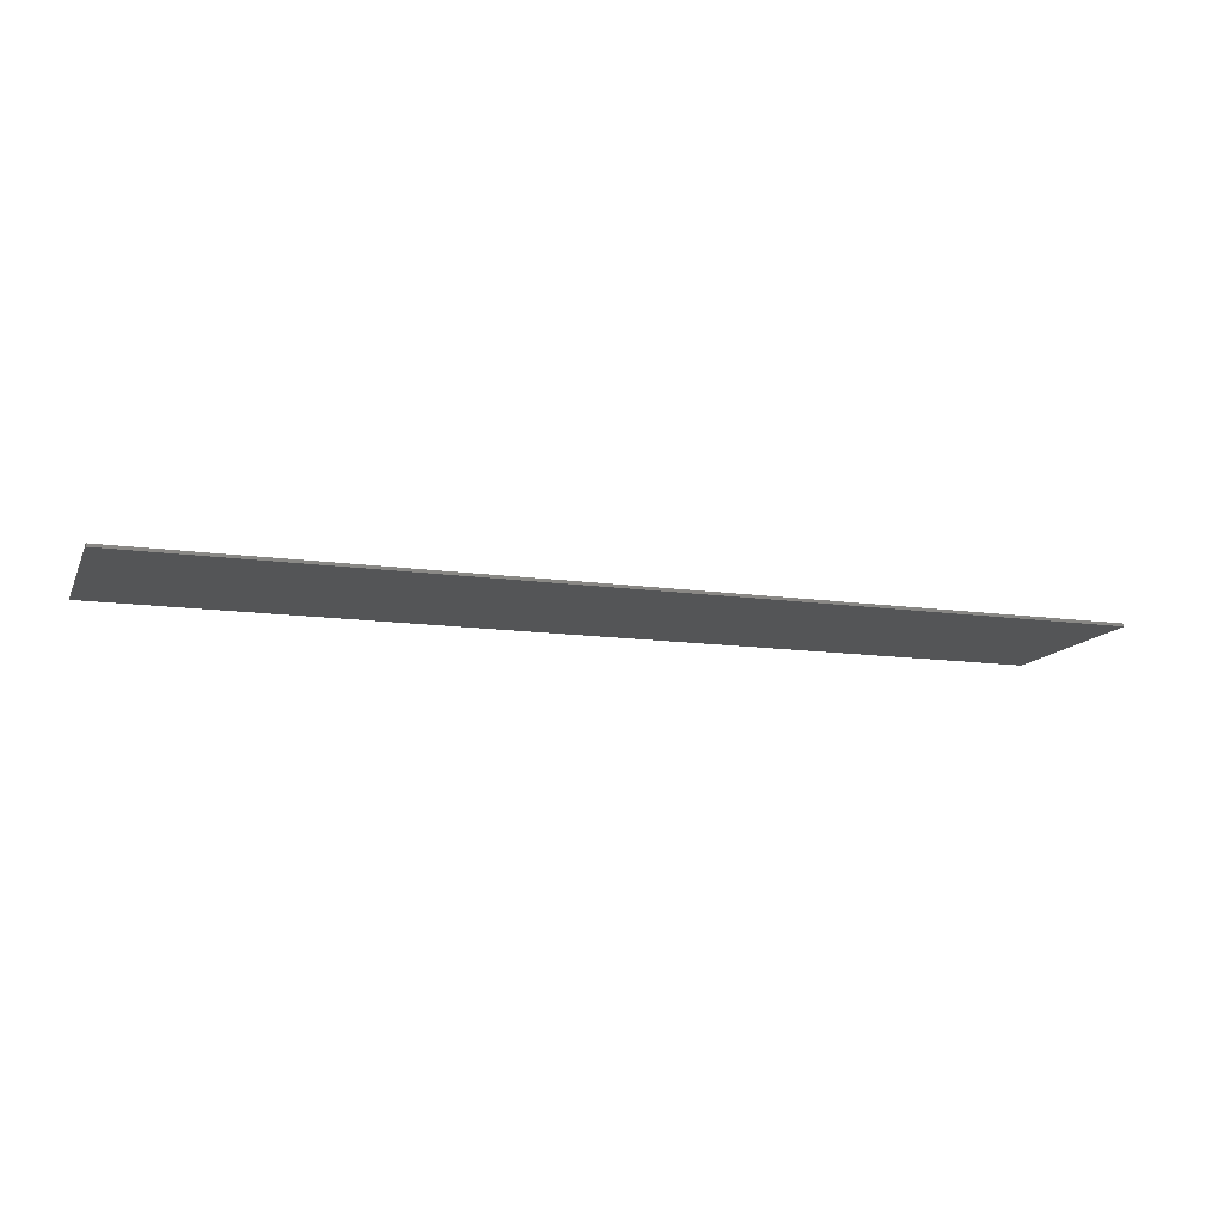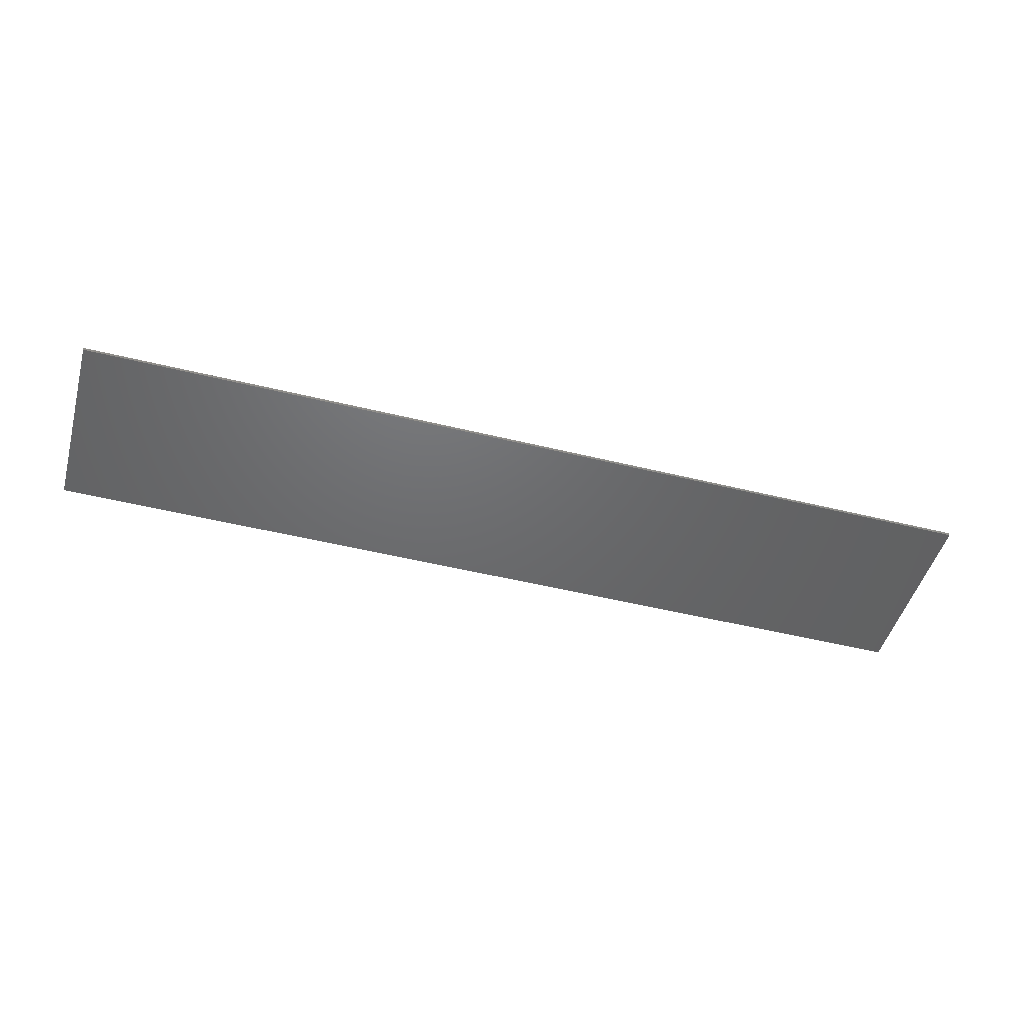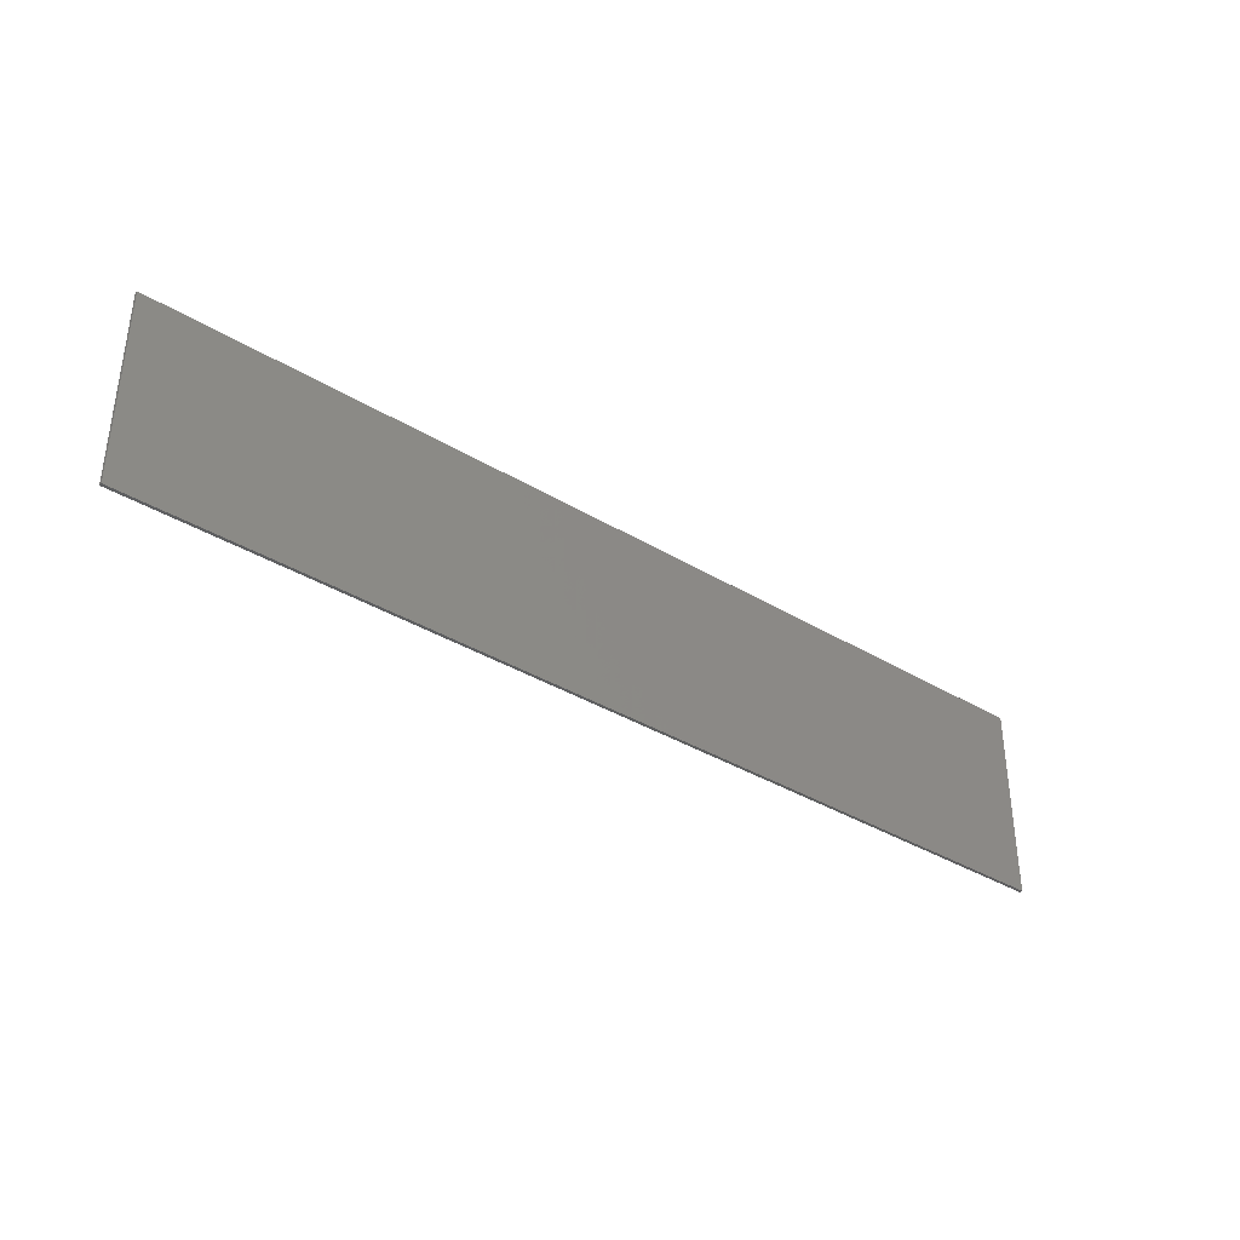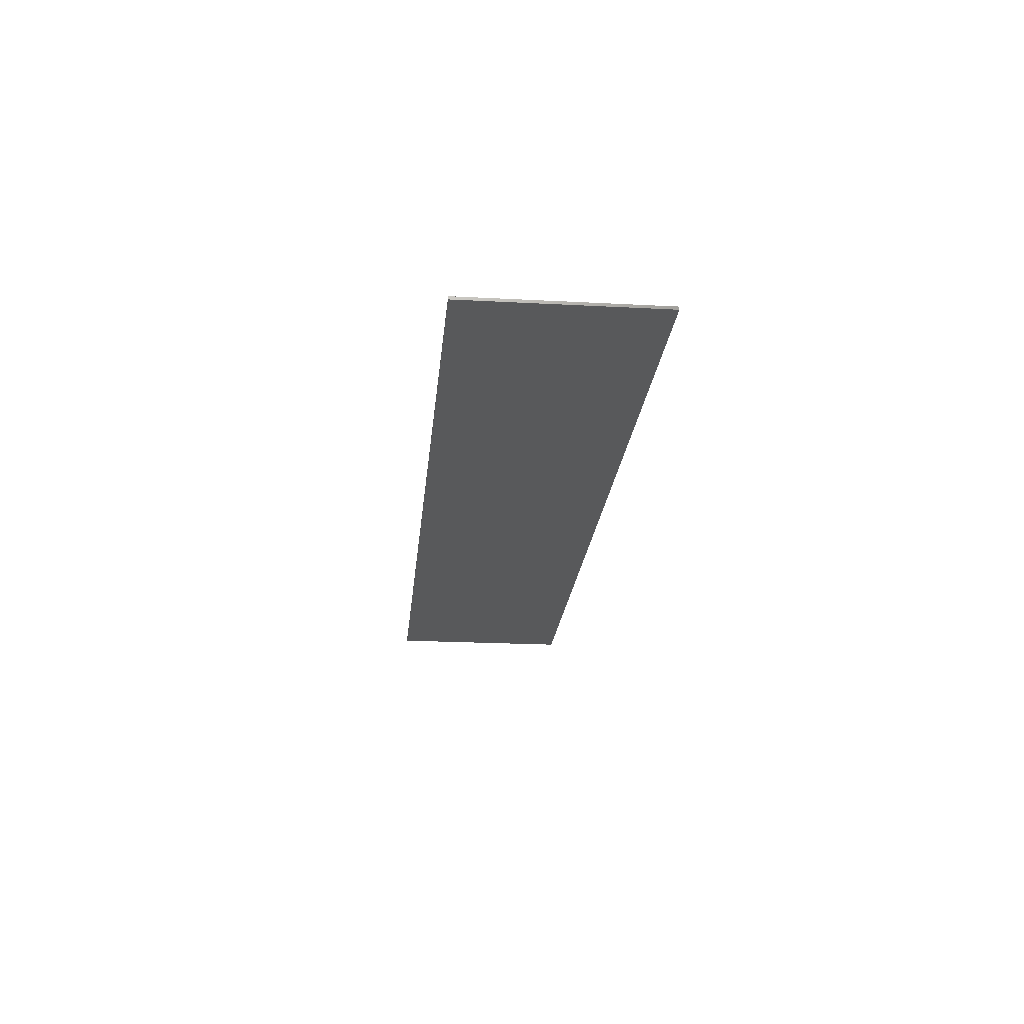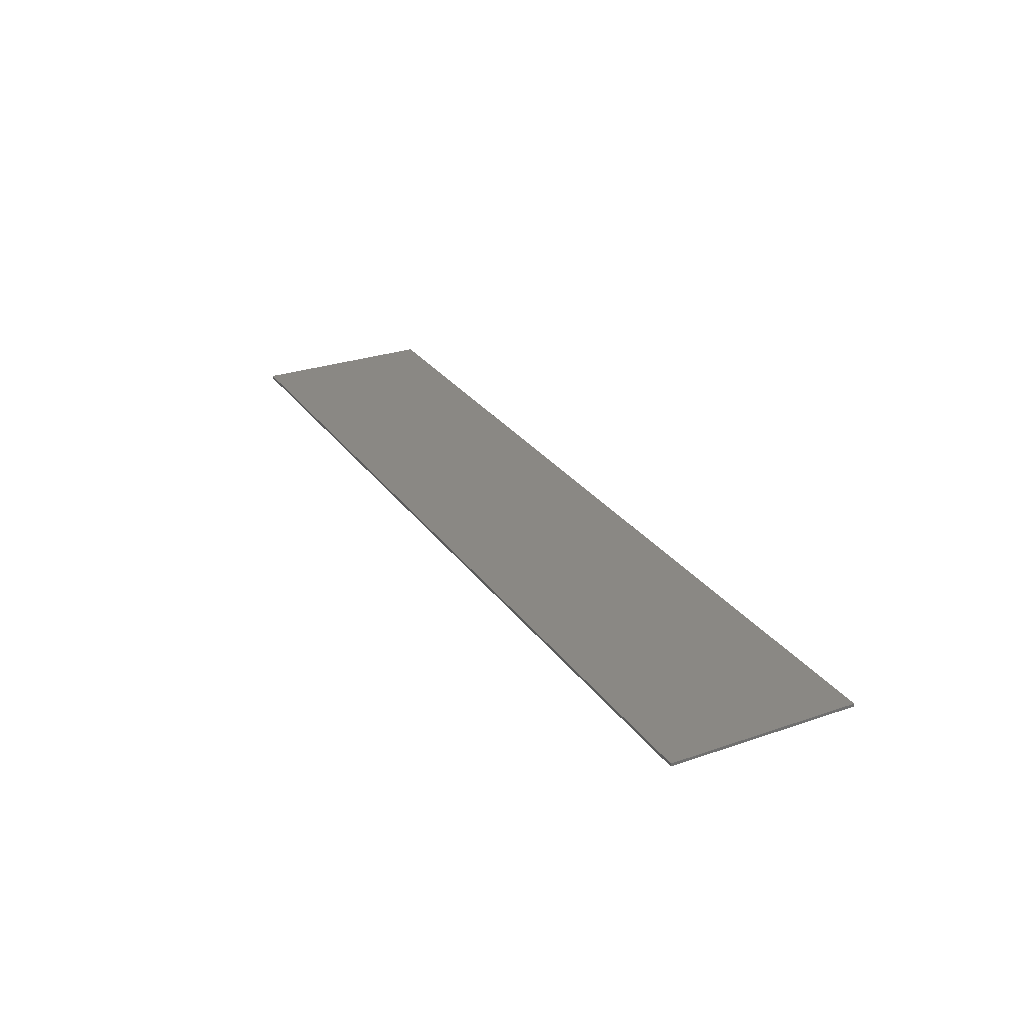
<metadata>
{"format":"stl","ext":"stl","renderer":"f3d","projection":"perspective","resolution":1024,"background":"white","views":[{"elev":-12.9,"azim":-18.1,"up":"+Y"},{"elev":-48.1,"azim":164.5,"up":"+Y"},{"elev":-36.9,"azim":-38.0,"up":"+Z"},{"elev":-21.7,"azim":84.7,"up":"+Y"},{"elev":27.6,"azim":-117.8,"up":"+Y"}]}
</metadata>
<code>
# stl→obj: 24 verts, 28 faces
v 15.6 0 3.2
v 15.6 0 -3.2
v -15.6 0 -3.2
v -15.6 0 3.2
v -15.6 -0.1 3.2
v 15.6 -0.1 3.2
v -15.6 -0.1 -3.2
v 15.6 -0.1 -3.2
v -12.13 -0.1 -3.2
v -12.13 -0.1 3.2
v -8.667 -0.1 3.2
v -8.667 -0.1 -3.2
v -5.2 -0.1 3.2
v -5.2 -0.1 -3.2
v -1.733 -0.1 3.2
v -1.733 -0.1 -3.2
v 1.733 -0.1 3.2
v 1.733 -0.1 -3.2
v 5.2 -0.1 3.2
v 5.2 -0.1 -3.2
v 8.667 -0.1 3.2
v 8.667 -0.1 -3.2
v 12.13 -0.1 3.2
v 12.13 -0.1 -3.2
f 1 2 3
f 3 4 1
f 5 6 1
f 1 4 5
f 7 5 4
f 4 3 7
f 8 7 3
f 3 2 8
f 6 8 2
f 2 1 6
f 5 7 9
f 9 10 5
f 11 10 9
f 9 12 11
f 13 11 12
f 12 14 13
f 15 13 14
f 14 16 15
f 17 15 16
f 16 18 17
f 19 17 18
f 18 20 19
f 21 19 20
f 20 22 21
f 23 21 22
f 22 24 23
f 6 23 24
f 24 8 6

</code>
